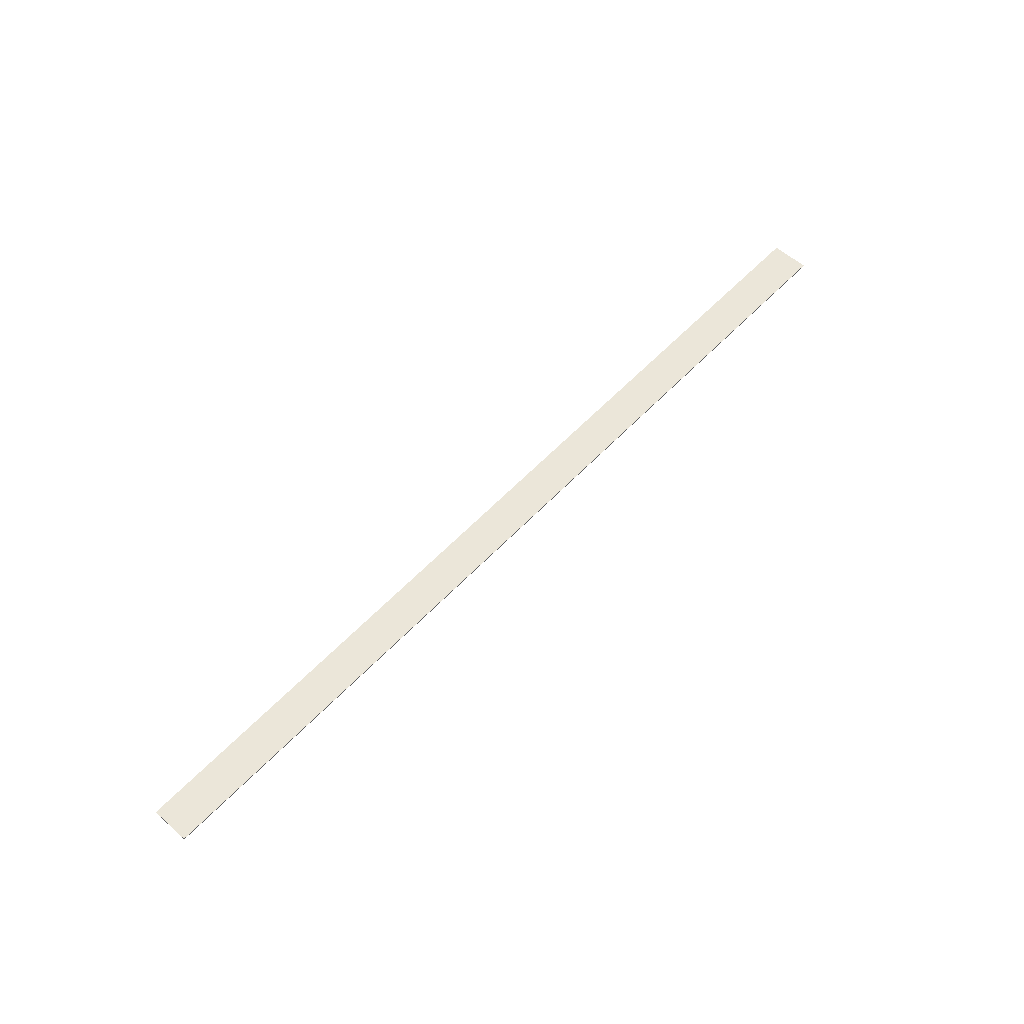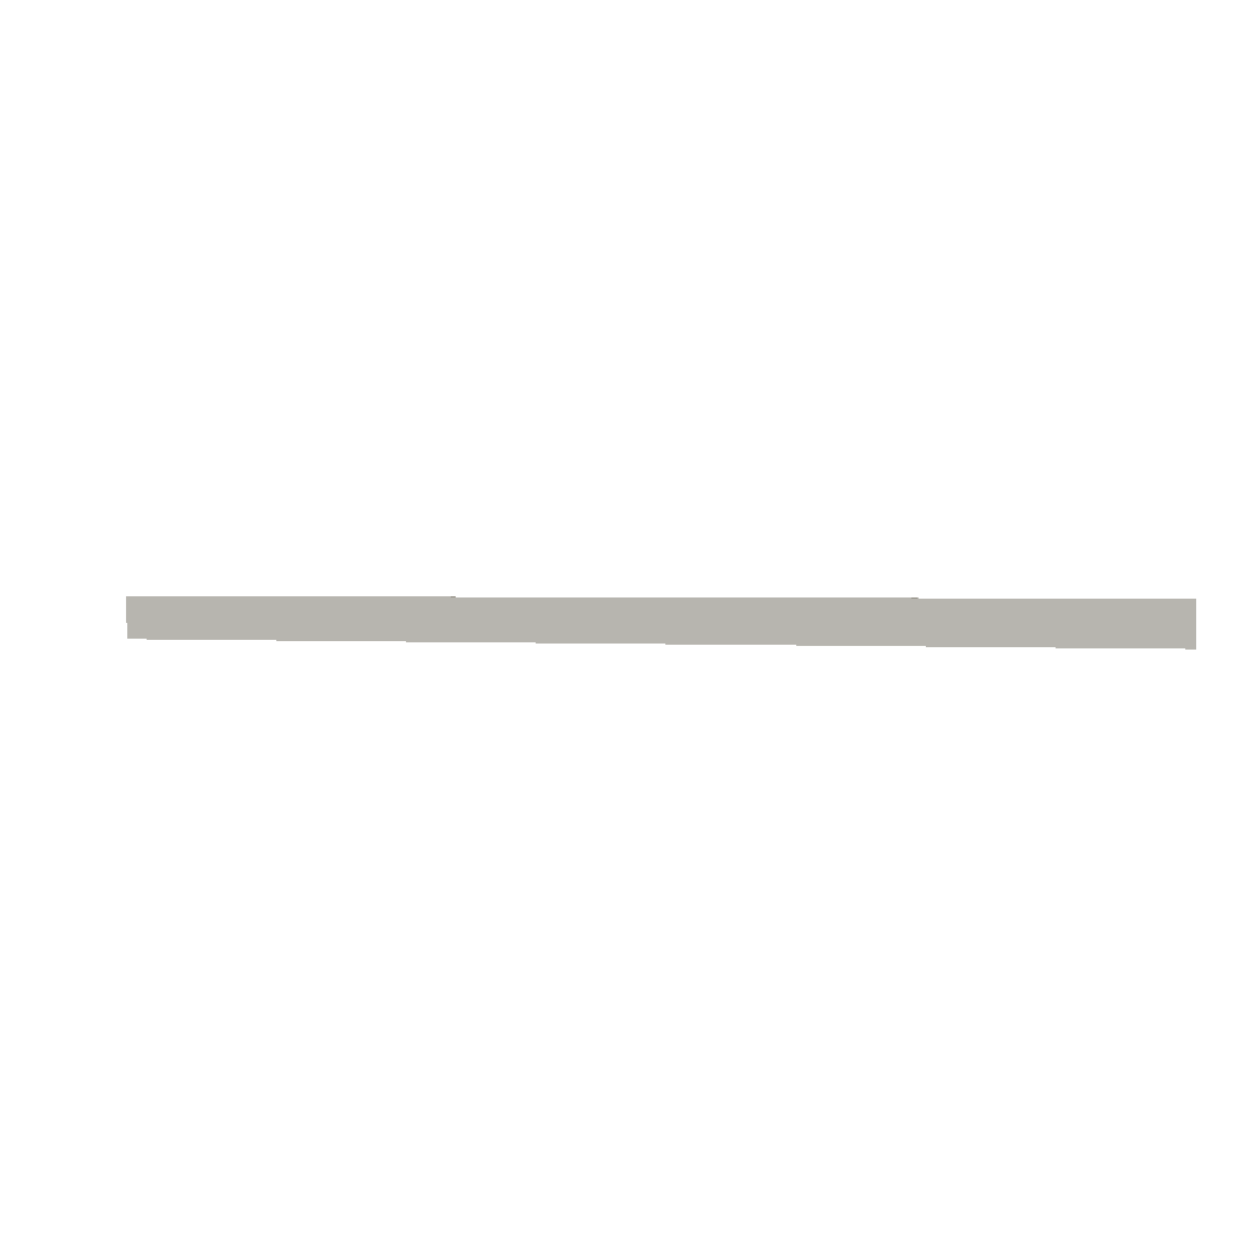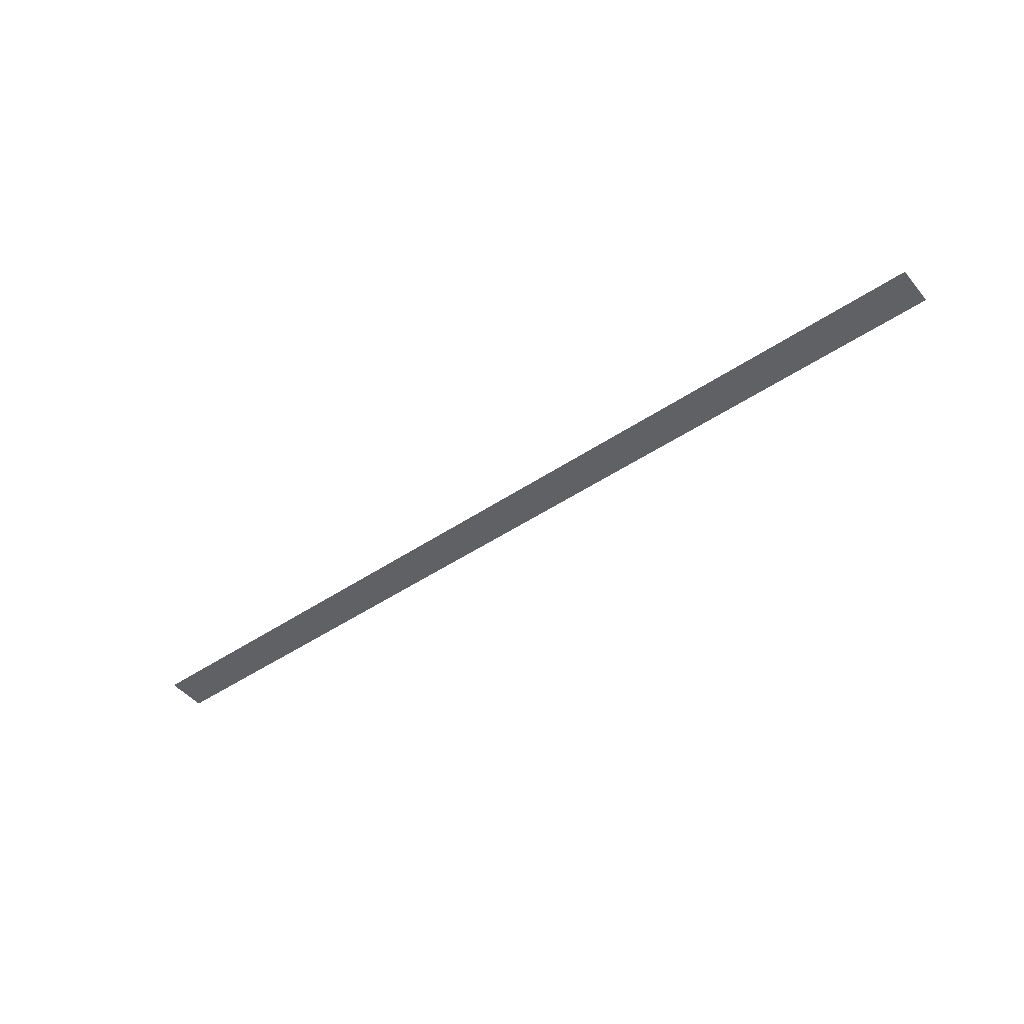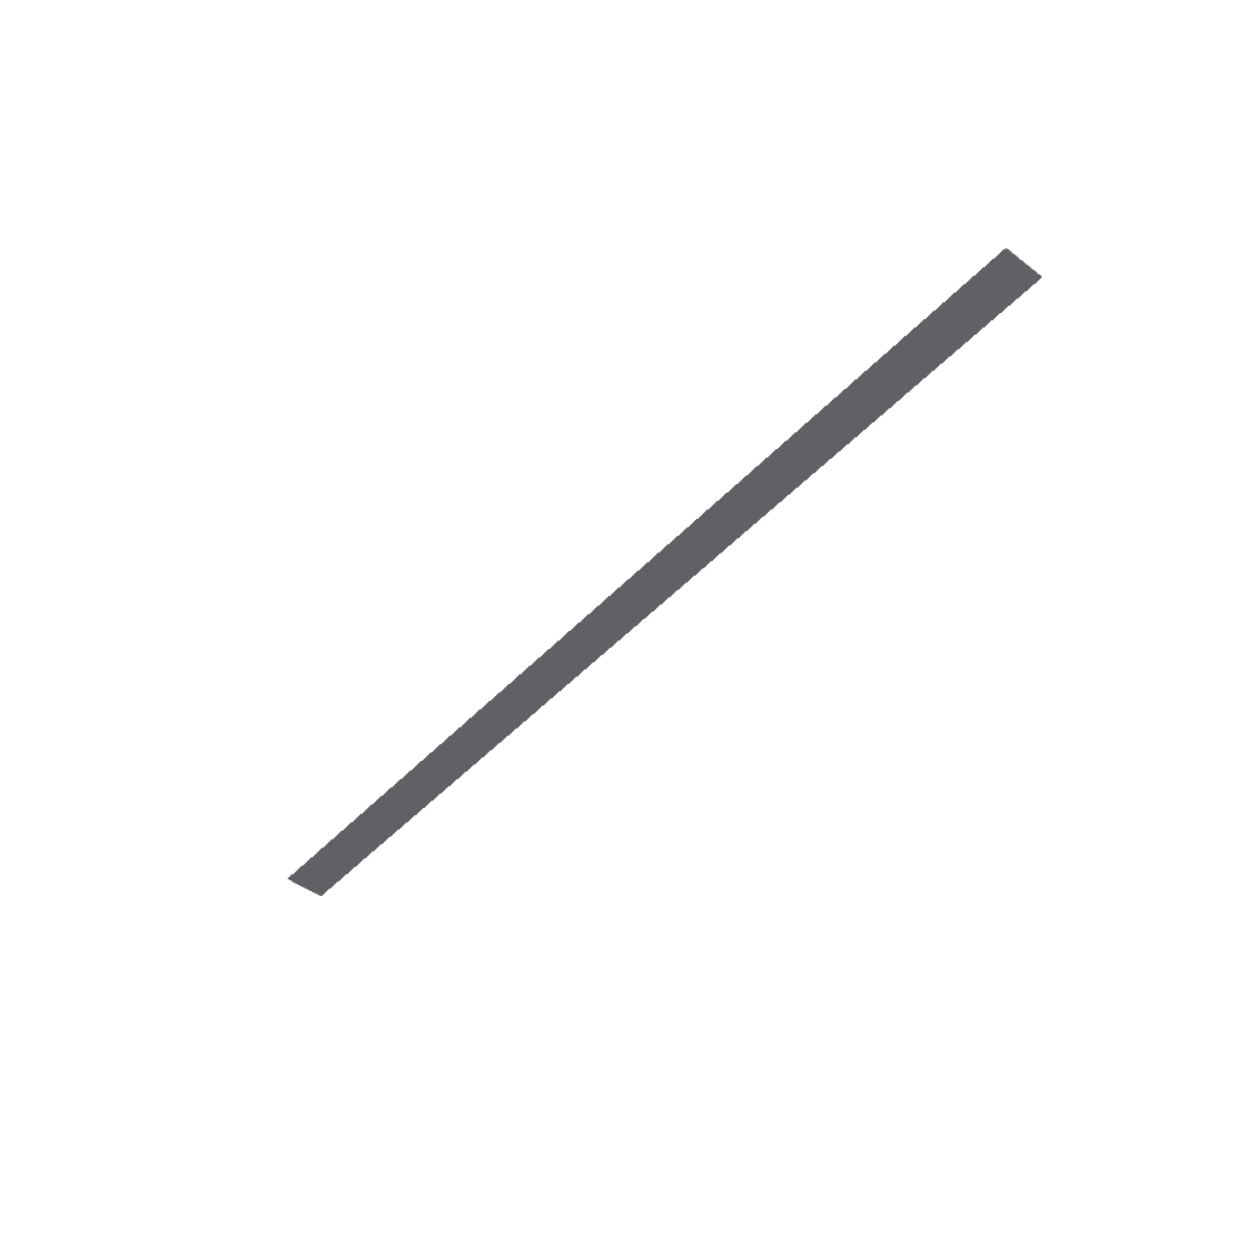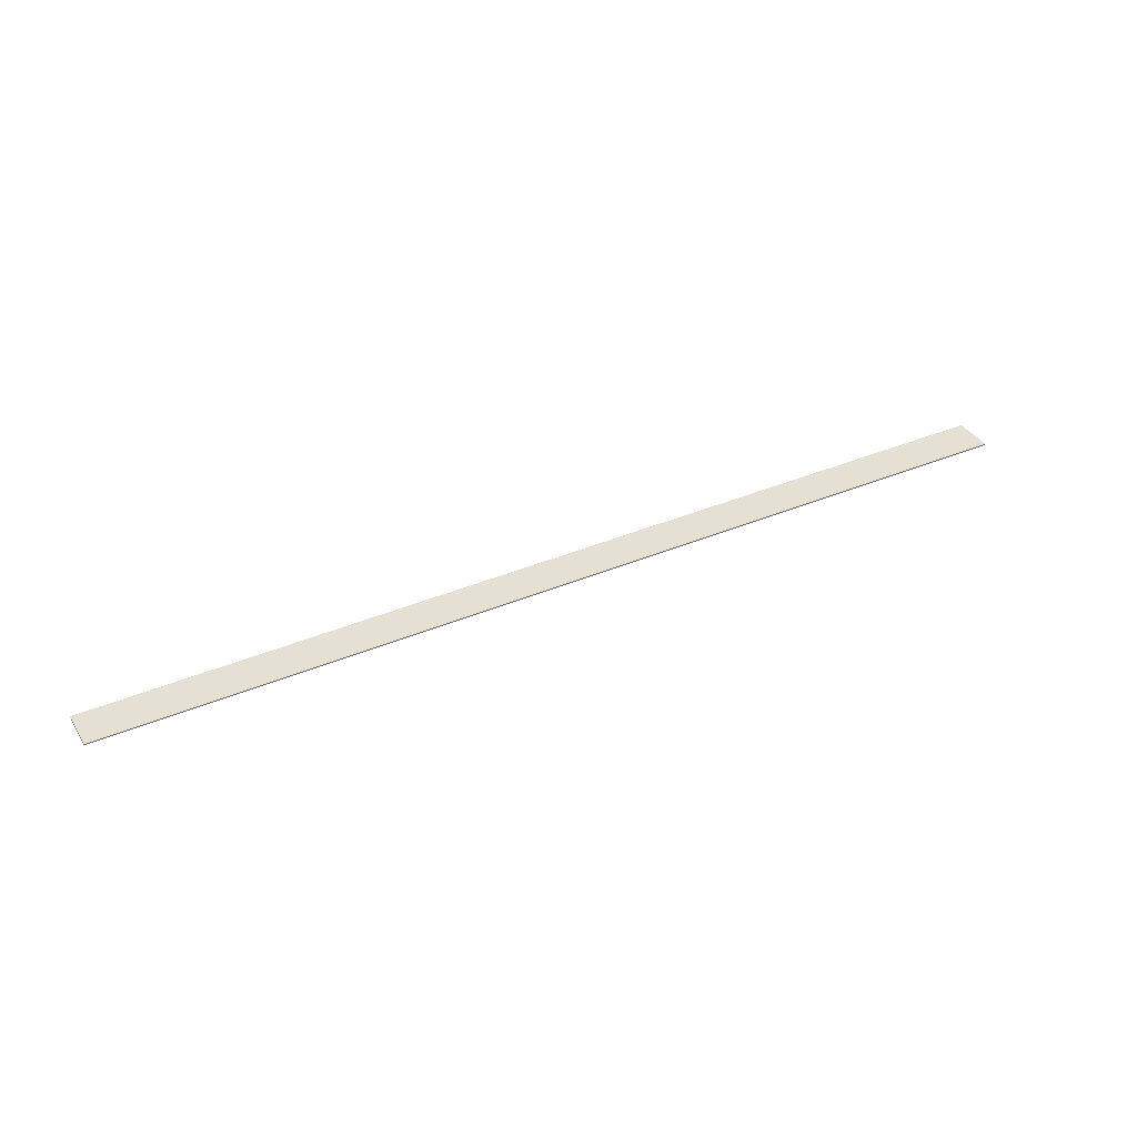
<metadata>
{"format":"obj","ext":"obj","renderer":"f3d","projection":"perspective","resolution":1024,"background":"white","views":[{"elev":57.2,"azim":132.5,"up":"+Z"},{"elev":1.1,"azim":-162.7,"up":"+Y"},{"elev":-46.9,"azim":37.5,"up":"+Z"},{"elev":-47.4,"azim":49.7,"up":"+Z"},{"elev":37.8,"azim":151.7,"up":"+Z"}]}
</metadata>
<code>
v 24 2 -0.03421
v 24 2.289e-05 -0.03421
v 24 2.289e-05 0.03421
v 24 2 -0.03421
v 24 2.289e-05 0.03421
v 24 2 0.03421
v -24 2.289e-05 0.03421
v -24 2 0.03421
v 24 2 0.03421
v 24 2.289e-05 0.03421
v -24 2.289e-05 -0.03421
v 24 2.289e-05 -0.03421
v 24 2 -0.03421
v -24 2 -0.03421
v -24 2.289e-05 -0.03421
v -24 2 -0.03421
v -24 2 0.03421
v -24 2.289e-05 0.03421
v -24 2 -0.03421
v 24 2 -0.03421
v 24 2 0.03421
v -24 2 0.03421
v 24 2 -0.03421
v 24 2.289e-05 -0.03421
v 24 2.289e-05 0.03421
v 24 2 -0.03421
v 24 2.289e-05 0.03421
v 24 2 0.03421
g TS_LA_Fence_Metal7_206016_224
f 1 3 2
f 4 6 5
f 7 9 8
f 7 10 9
f 11 13 12
f 11 14 13
f 15 17 16
f 15 18 17
f 19 21 20
f 19 22 21
f 23 25 24
f 26 28 27

</code>
